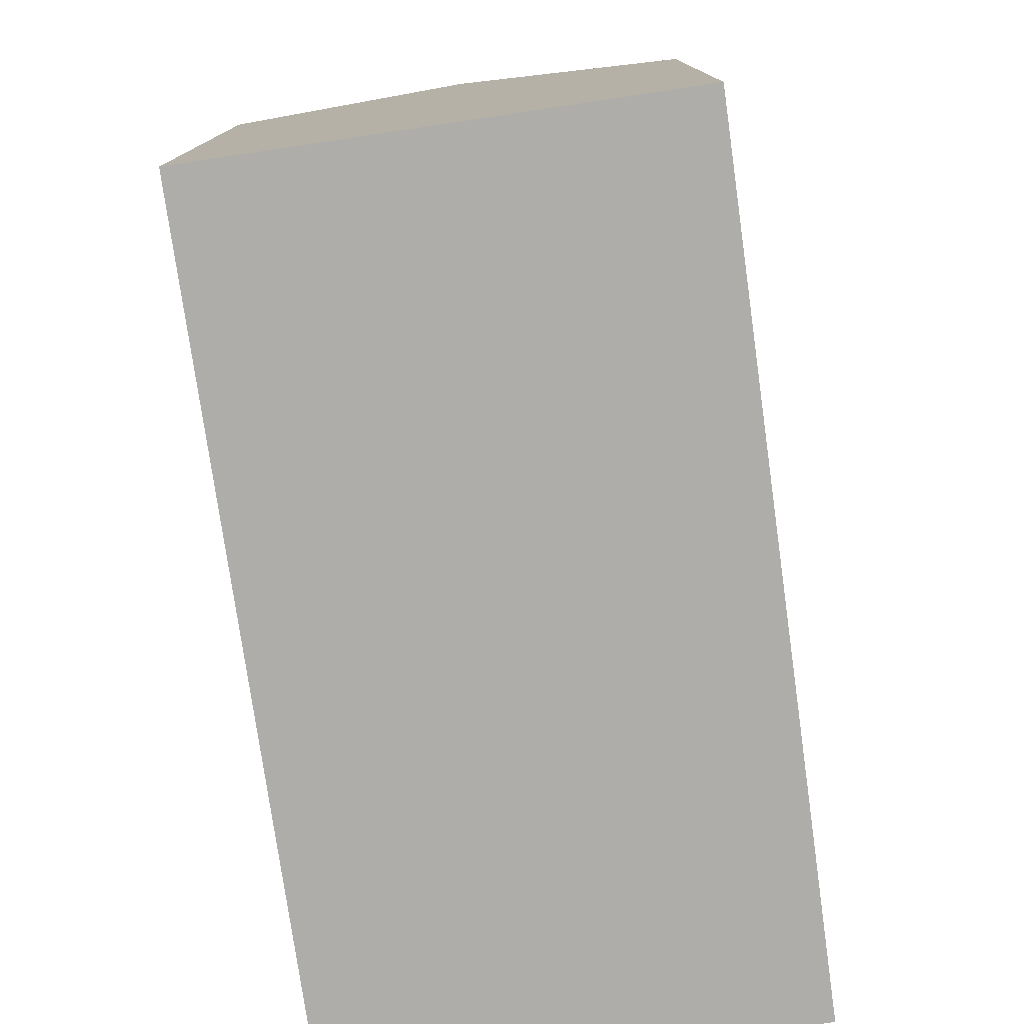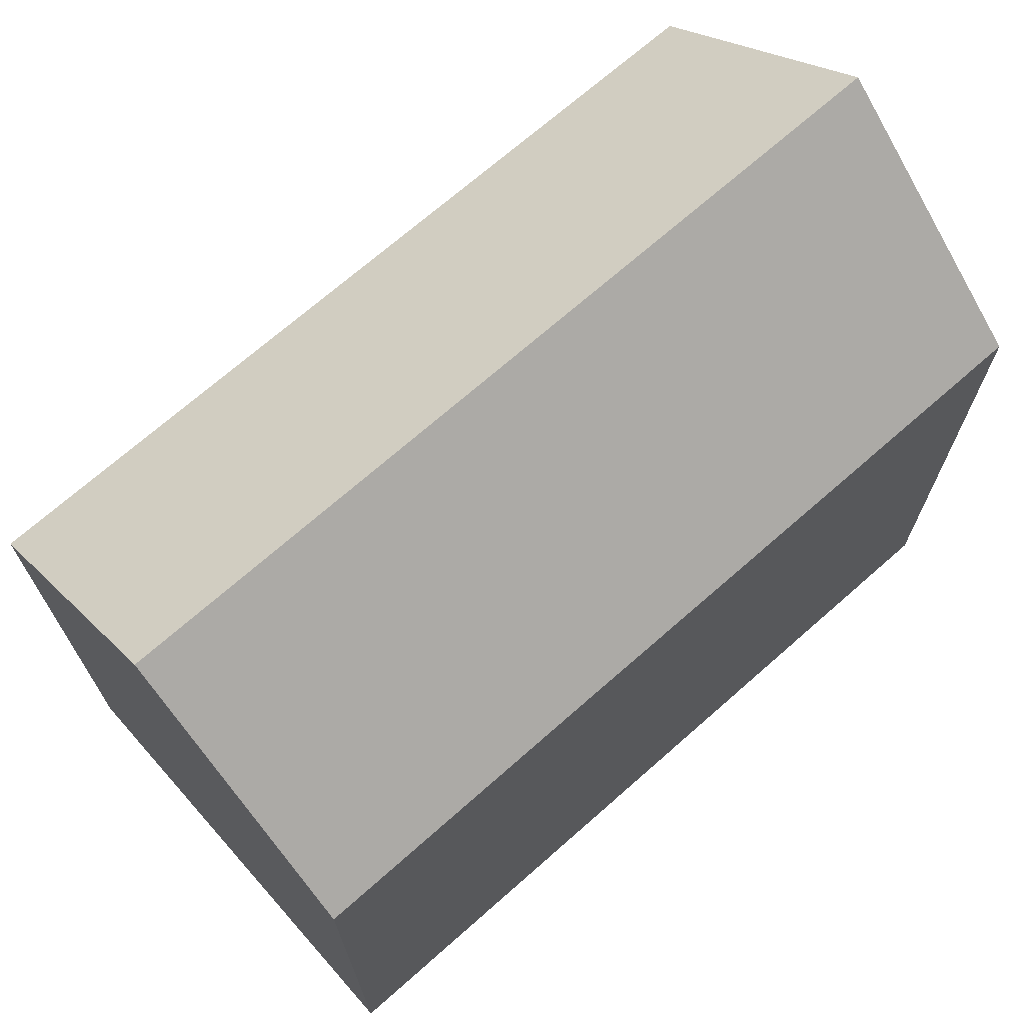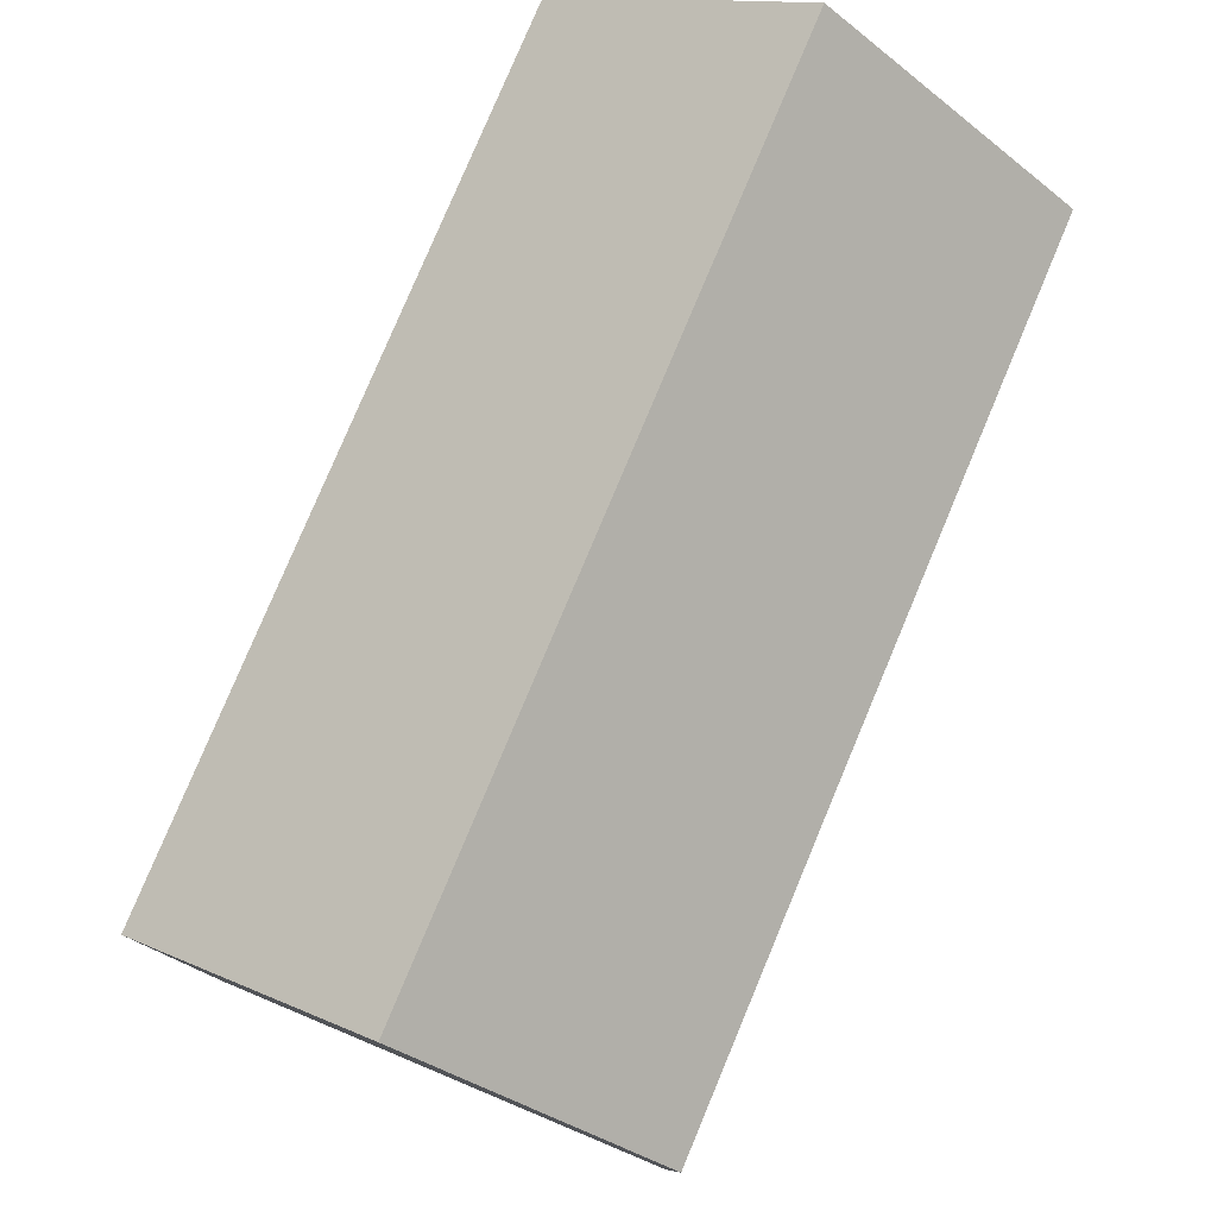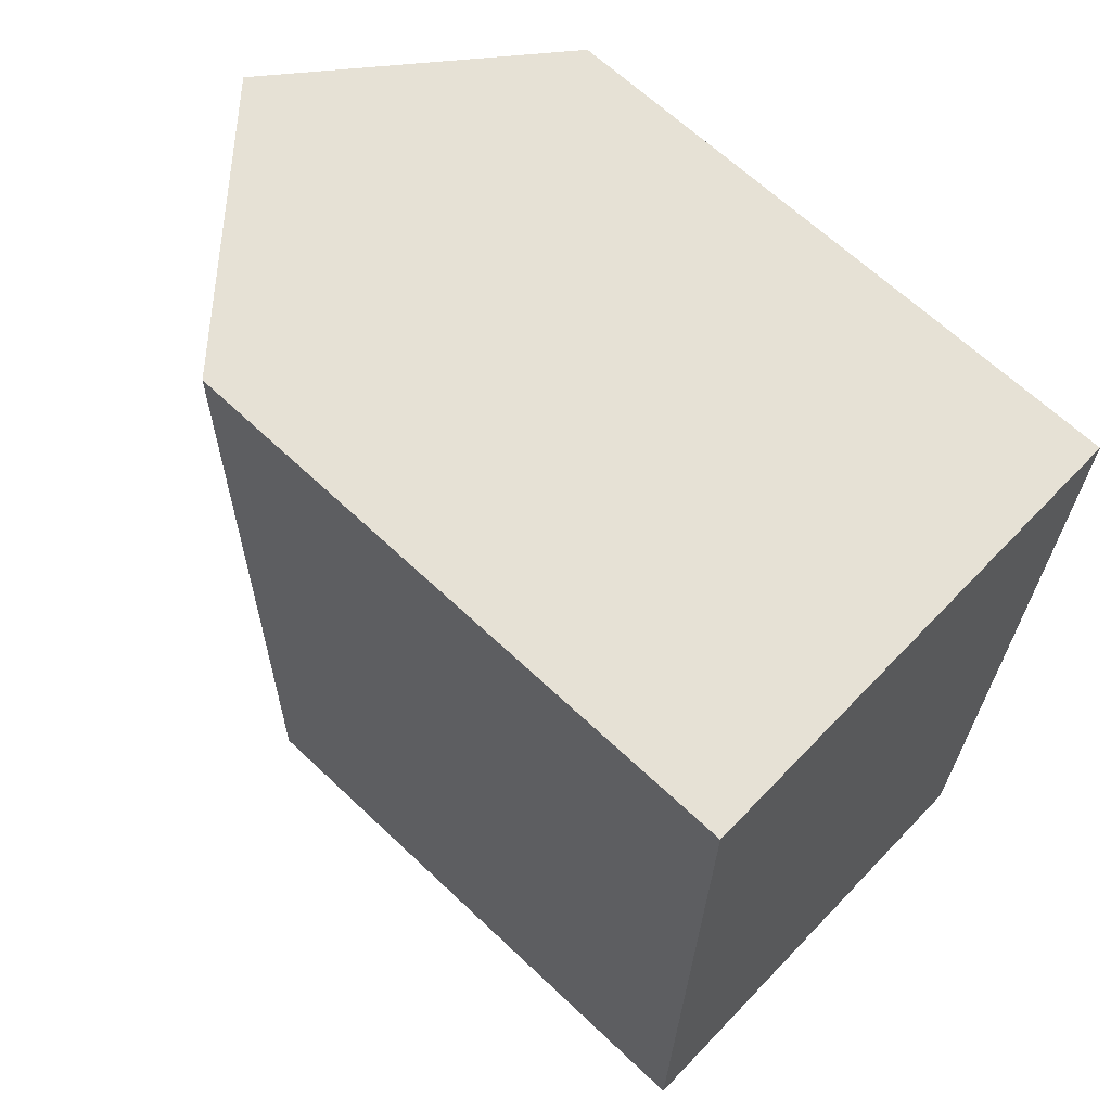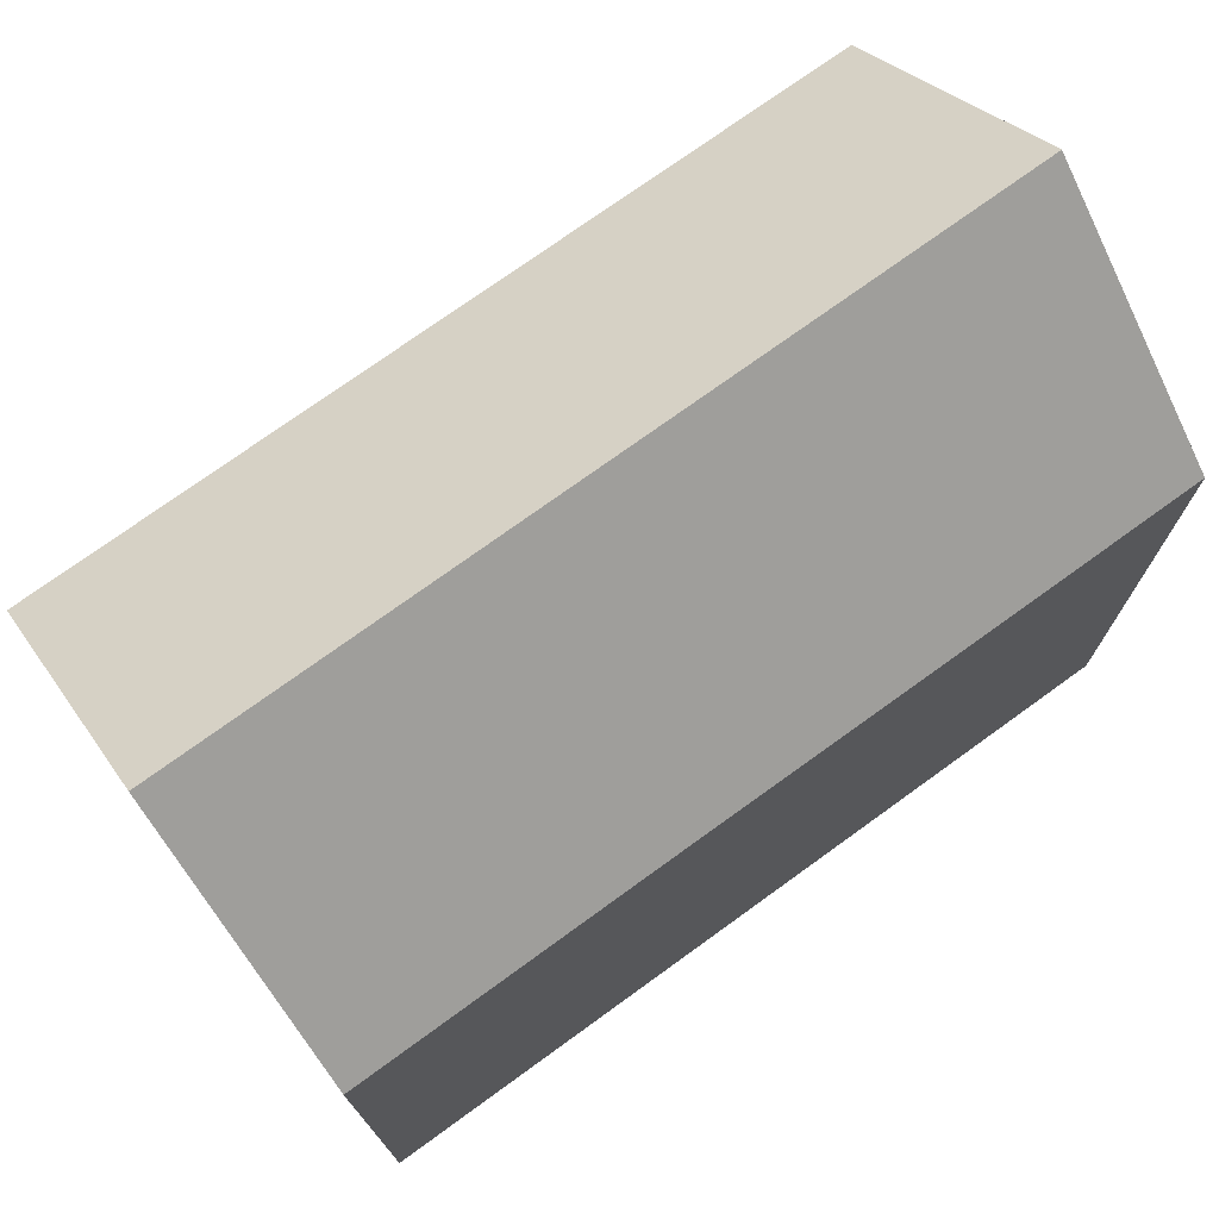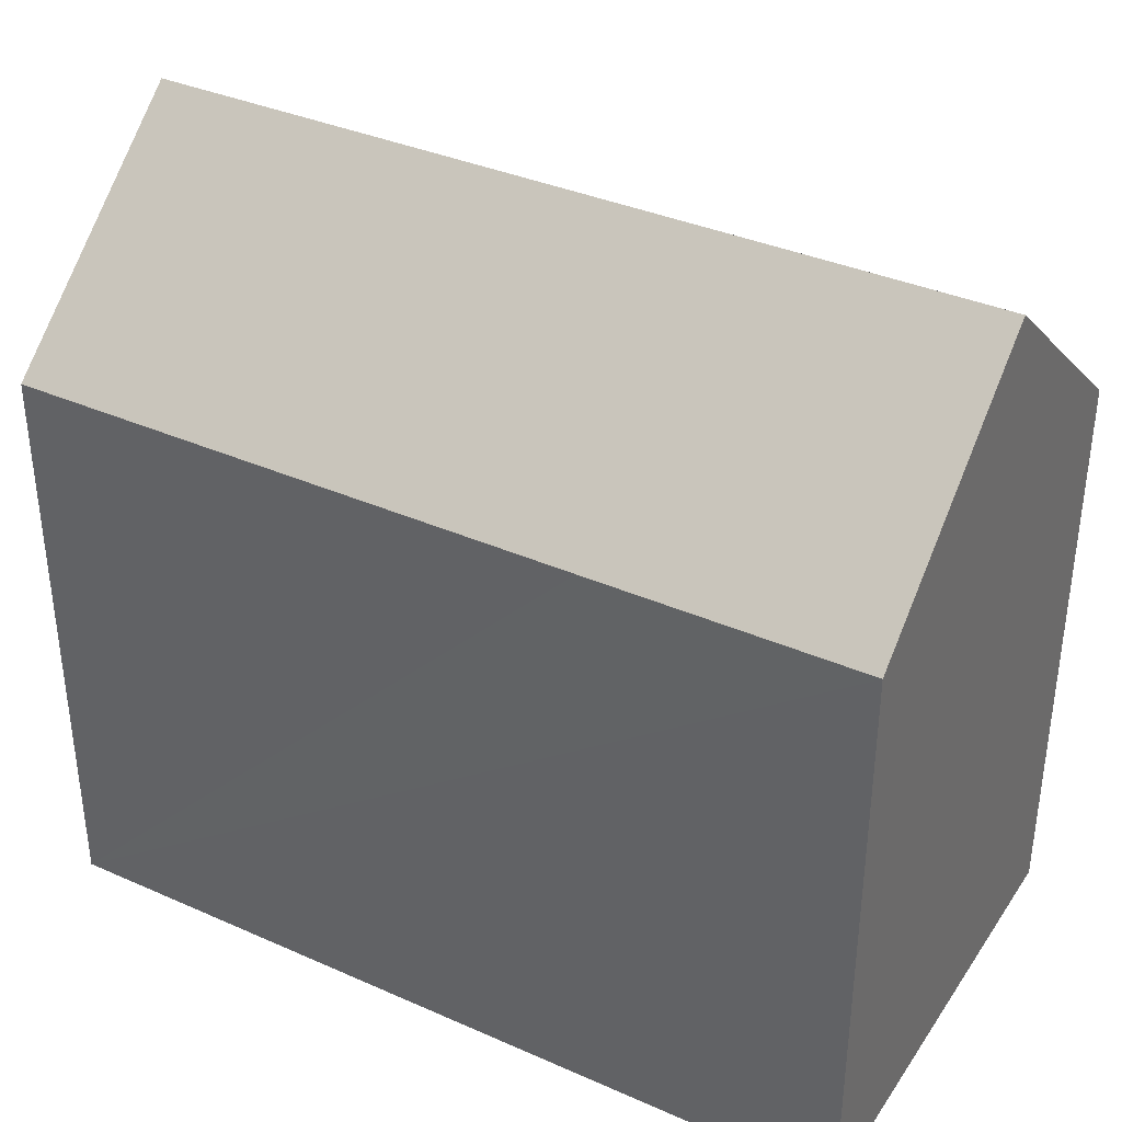
<metadata>
{"format":"obj","ext":"obj","renderer":"f3d","projection":"perspective","resolution":1024,"background":"white","views":[{"elev":-77.3,"azim":9.1,"up":"+Y"},{"elev":70.0,"azim":-130.4,"up":"+Y"},{"elev":78.9,"azim":-156.2,"up":"+Y"},{"elev":65.2,"azim":-46.4,"up":"+Z"},{"elev":73.9,"azim":-124.9,"up":"+Y"},{"elev":36.4,"azim":121.0,"up":"+Y"}]}
</metadata>
<code>
v  0 14.86 9.099e-16
v  6.374 19.94 21.2
v  5.96 19.94 -0.118
v  0.15 14.86 7.763
v  0.374 14.83 21.27
v  12.36 14.84 21.13
v  12.17 14.84 11.43
v  12.13 14.84 9.348
v  12.08 14.84 6.61
v  11.94 14.84 -0.237
v  12.36 -1.294e-15 21.13
v  12.17 -7.001e-16 11.43
v  11.94 1.451e-17 -0.237
v  12.13 -5.724e-16 9.348
v  12.08 -4.047e-16 6.61
v  0 0 0
v  5.96 7.225e-18 -0.118
v  0.374 -1.302e-15 21.27
v  0.15 -4.753e-16 7.763
v  6.374 -1.298e-15 21.2
g defaultobject
f 1 2 3
f 2 1 4
f 2 4 5
f 6 3 2
f 3 6 7
f 3 7 8
f 3 8 9
f 3 9 10
f 11 7 6
f 7 11 8
f 8 11 9
f 9 11 10
f 10 11 12
f 10 12 13
f 13 12 14
f 13 14 15
f 10 1 3
f 1 10 13
f 1 13 16
f 16 13 17
f 16 4 1
f 4 16 5
f 5 16 18
f 18 16 19
f 5 6 2
f 6 5 18
f 6 18 11
f 11 18 20
f 19 20 18
f 20 19 11
f 11 19 16
f 11 16 12
f 12 16 17
f 12 17 14
f 14 17 15
f 15 17 13

</code>
